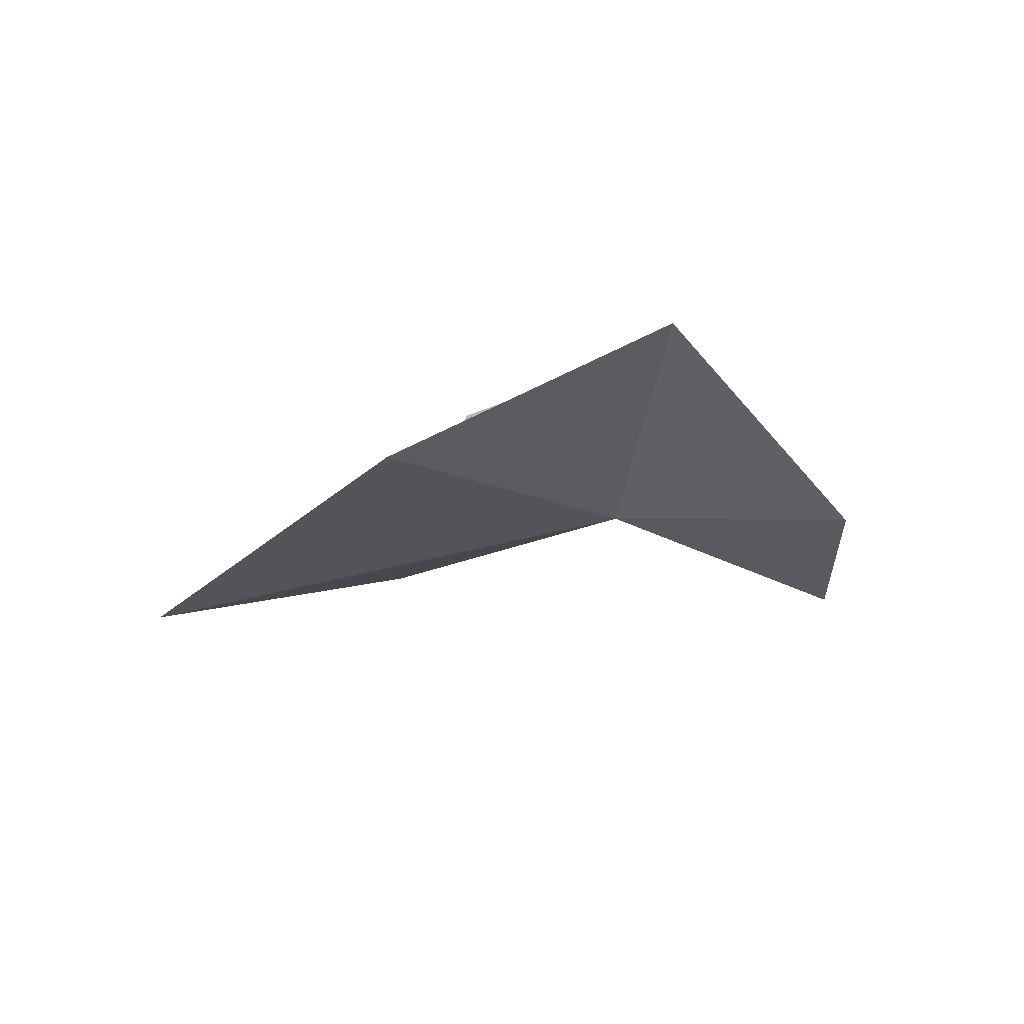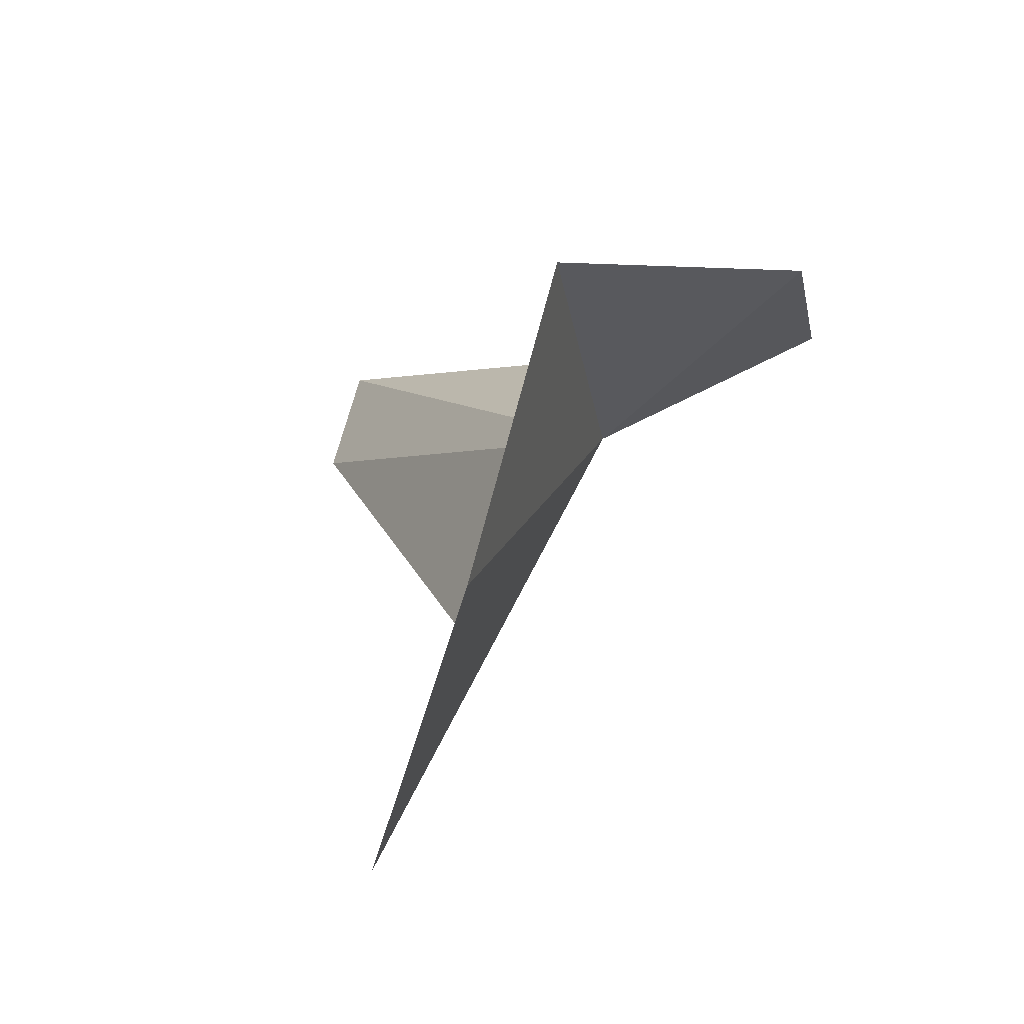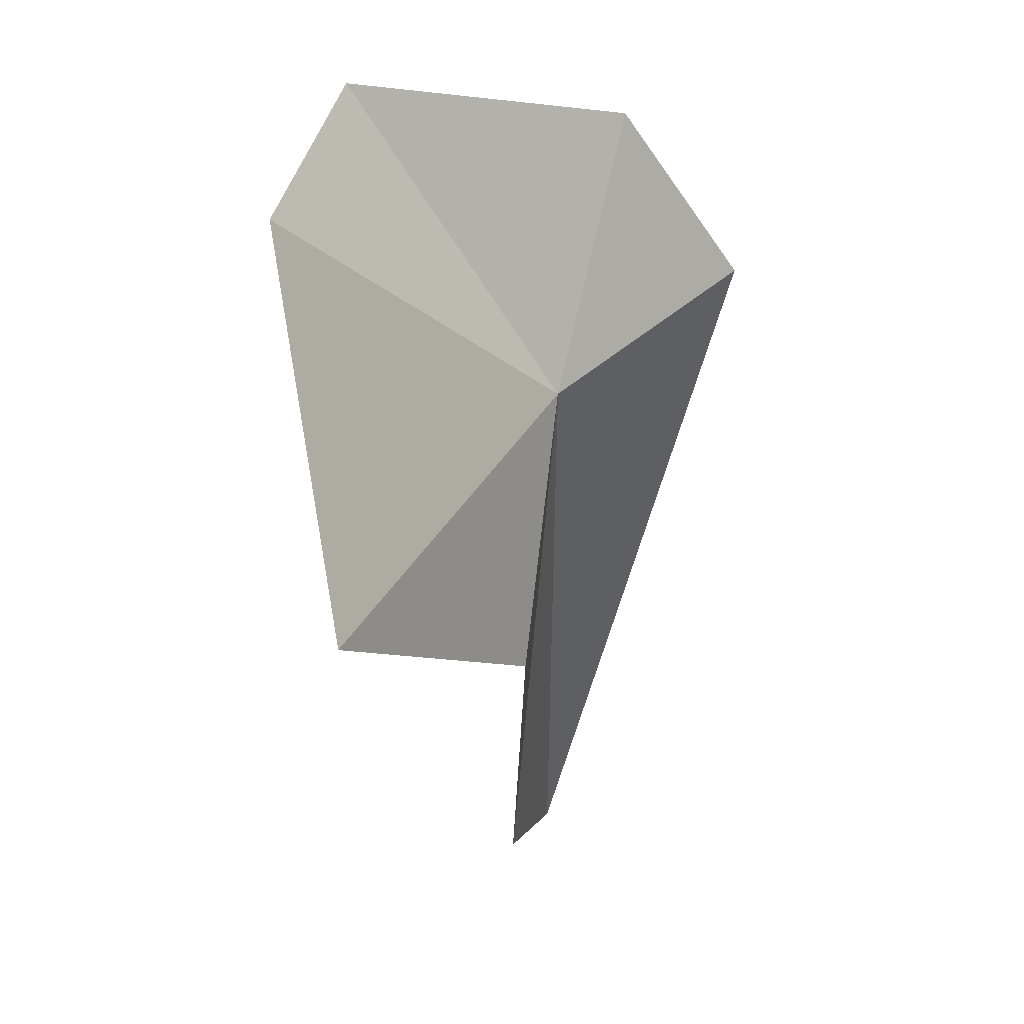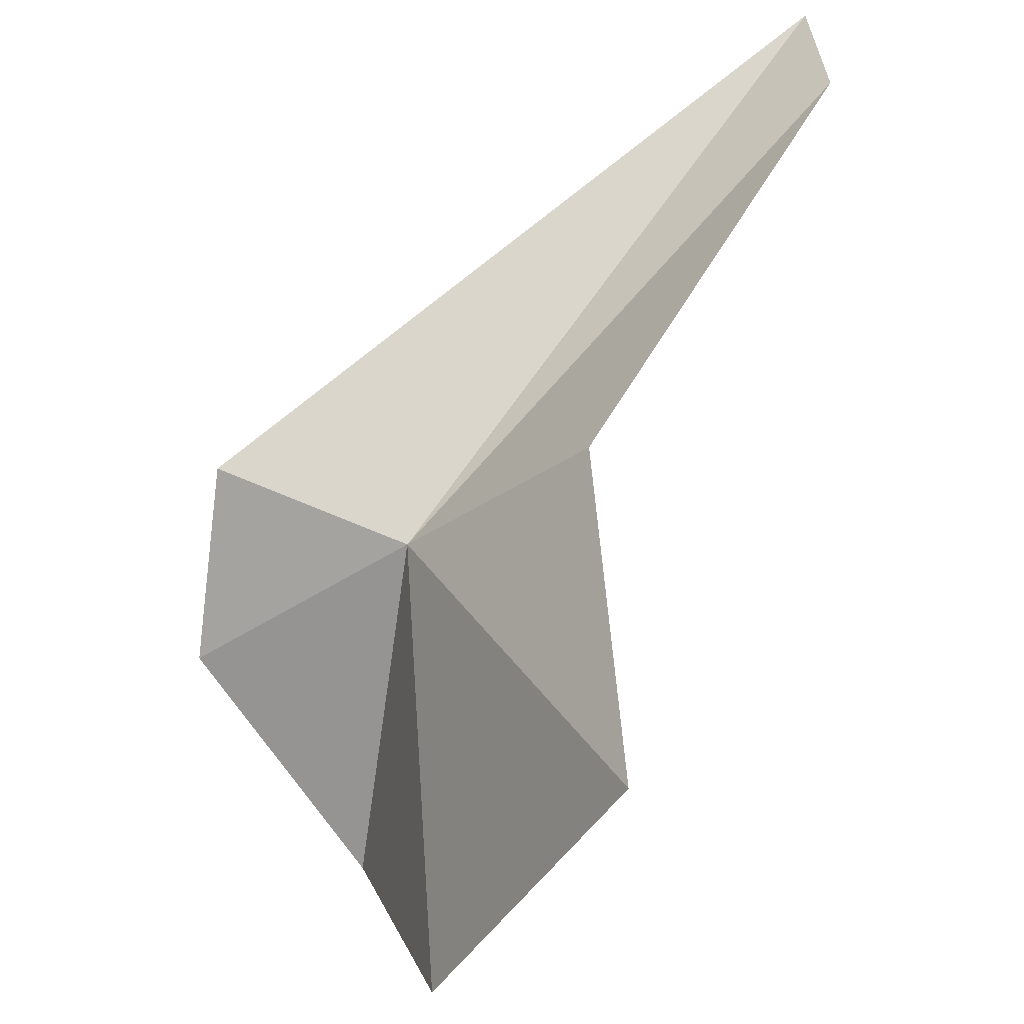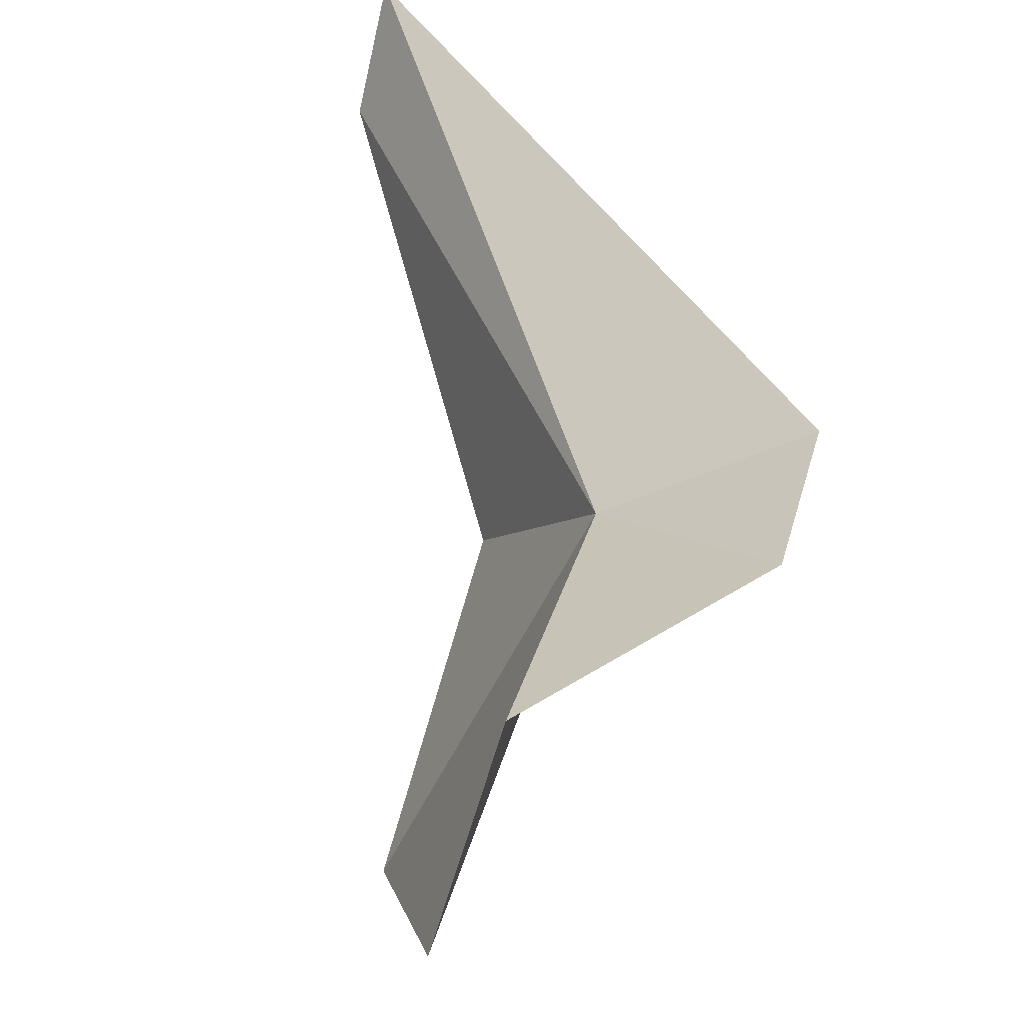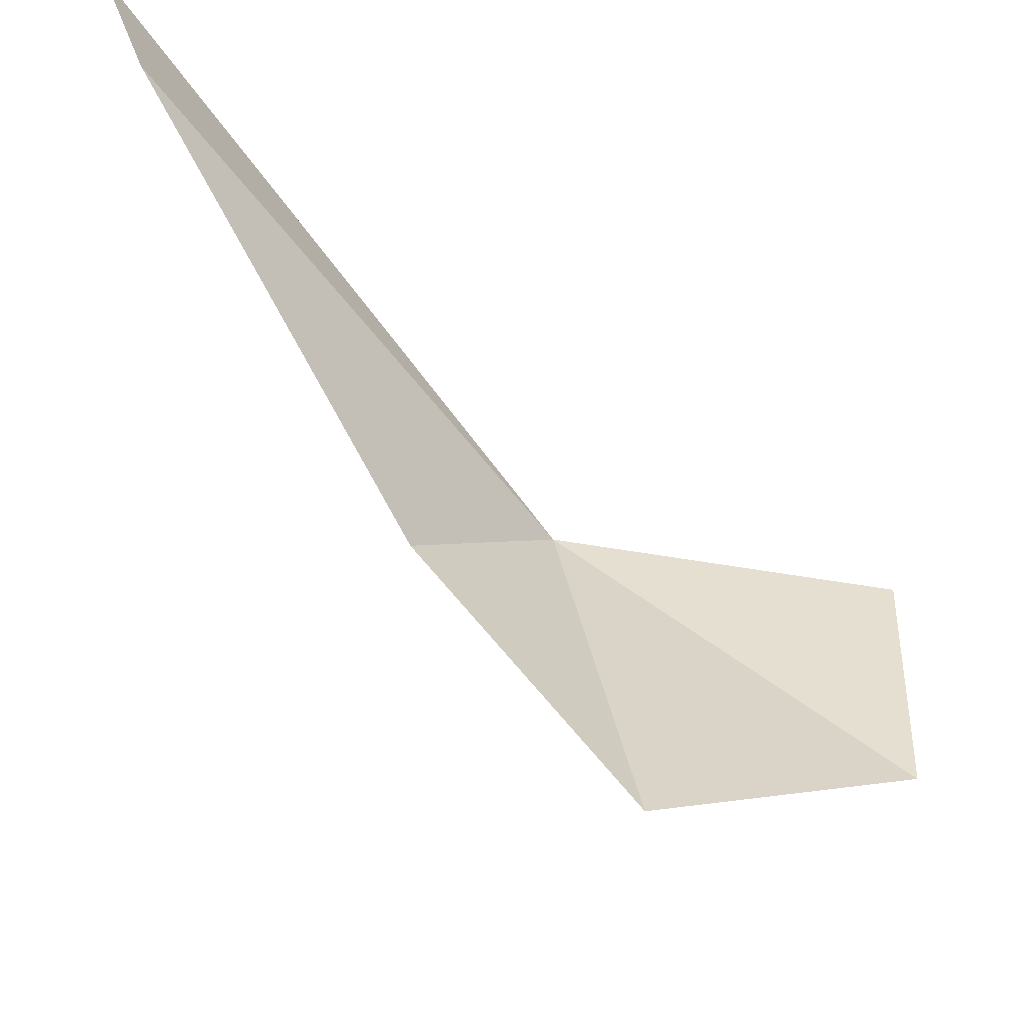
<metadata>
{"format":"obj","ext":"obj","renderer":"f3d","projection":"perspective","resolution":1024,"background":"white","views":[{"elev":54.2,"azim":44.6,"up":"+Z"},{"elev":-23.2,"azim":17.0,"up":"+Y"},{"elev":-70.2,"azim":42.4,"up":"+Y"},{"elev":-69.0,"azim":-178.9,"up":"+Y"},{"elev":27.3,"azim":22.5,"up":"+Y"},{"elev":-35.4,"azim":-93.7,"up":"+Y"}]}
</metadata>
<code>
v 69.74 84.61 44.23
v 71.23 84.42 53.38
v 69.17 77.52 53
v 64.59 73.86 45.74
v 65.2 81.11 40.46
v 58.99 93.19 32.58
v 58.66 89.94 33.74
v 75.46 86.33 48.05
v 74.76 87.17 43.02
f 1 2 3
f 1 4 5
f 1 7 6
f 1 8 2
f 1 9 8
f 1 5 7
f 1 6 9
f 1 3 4

</code>
